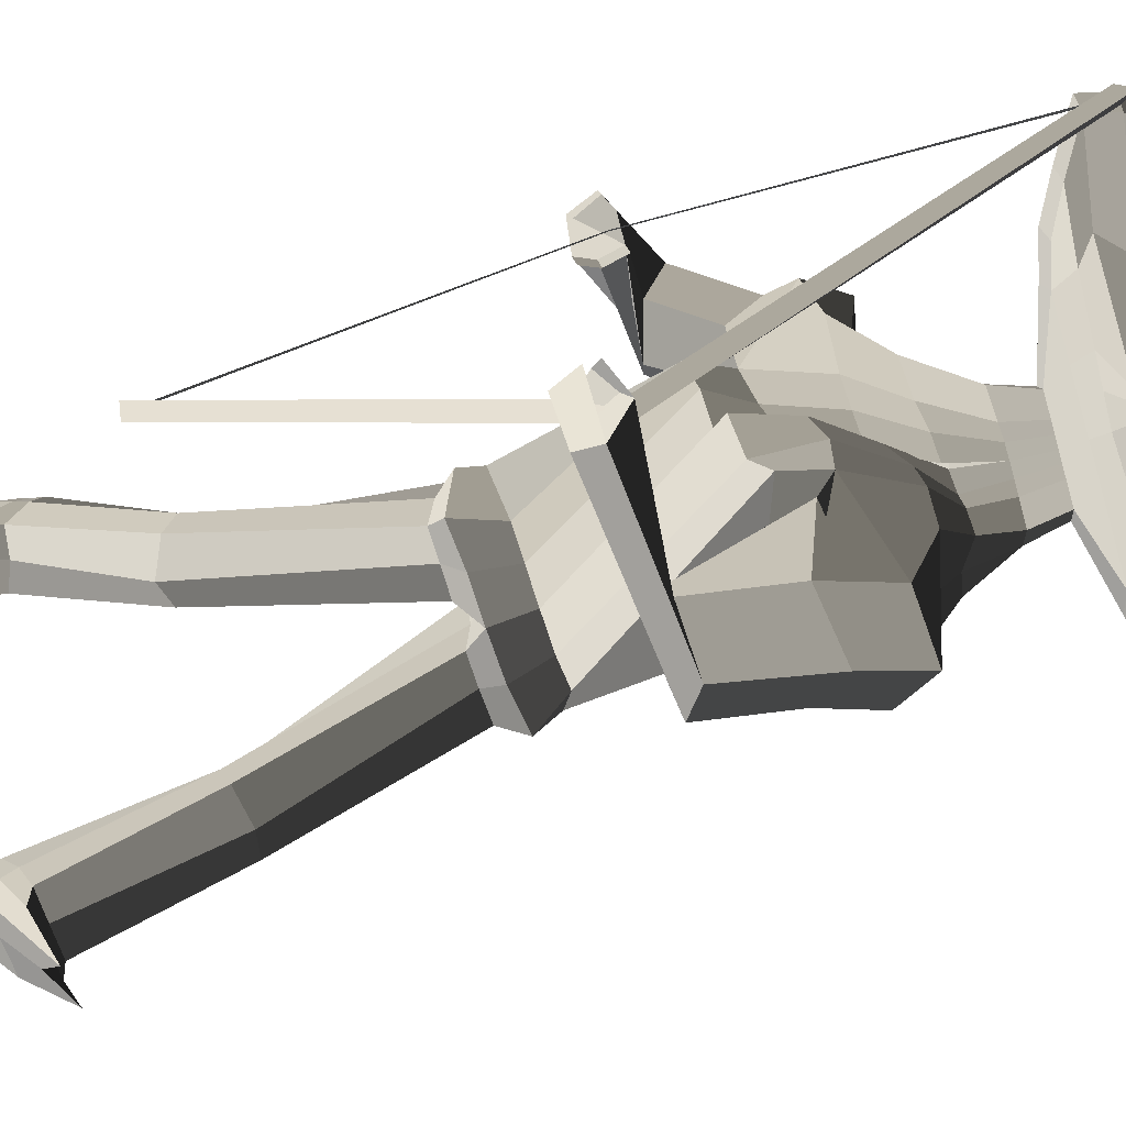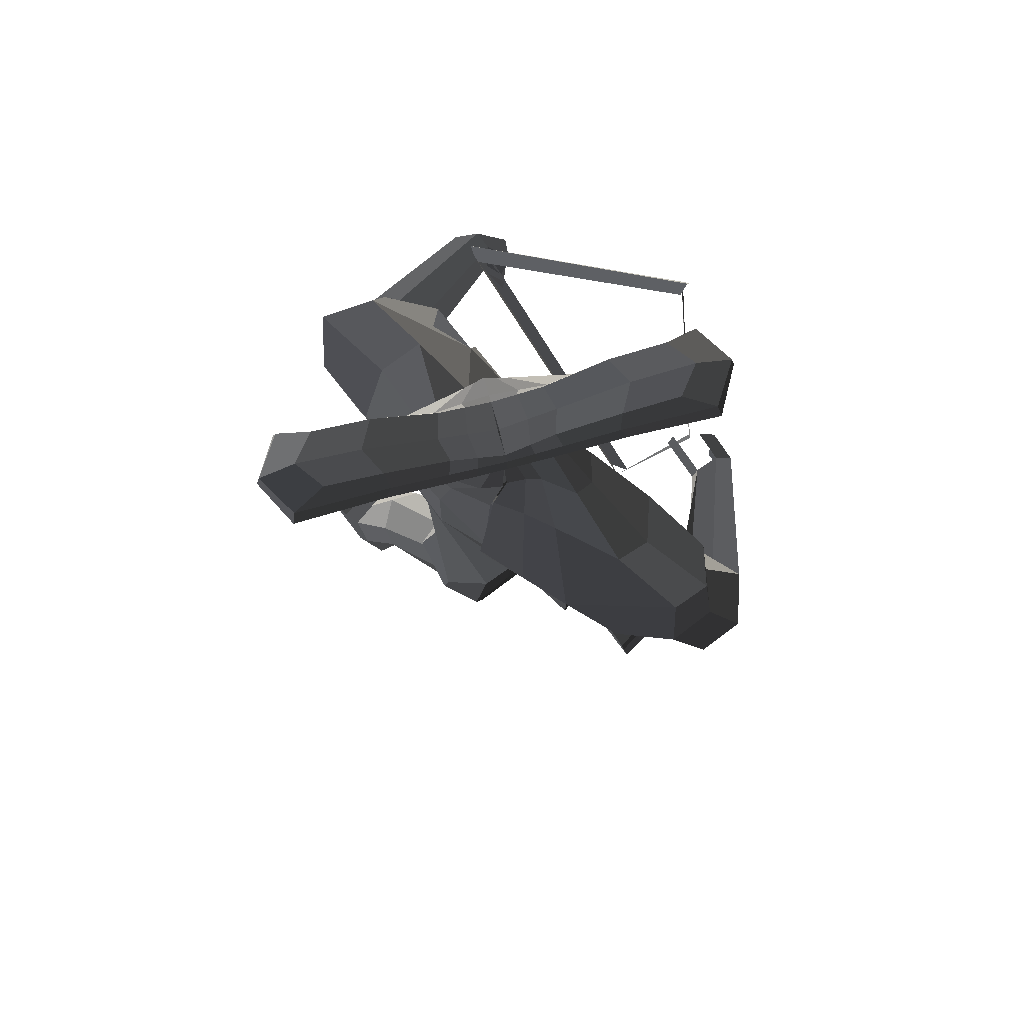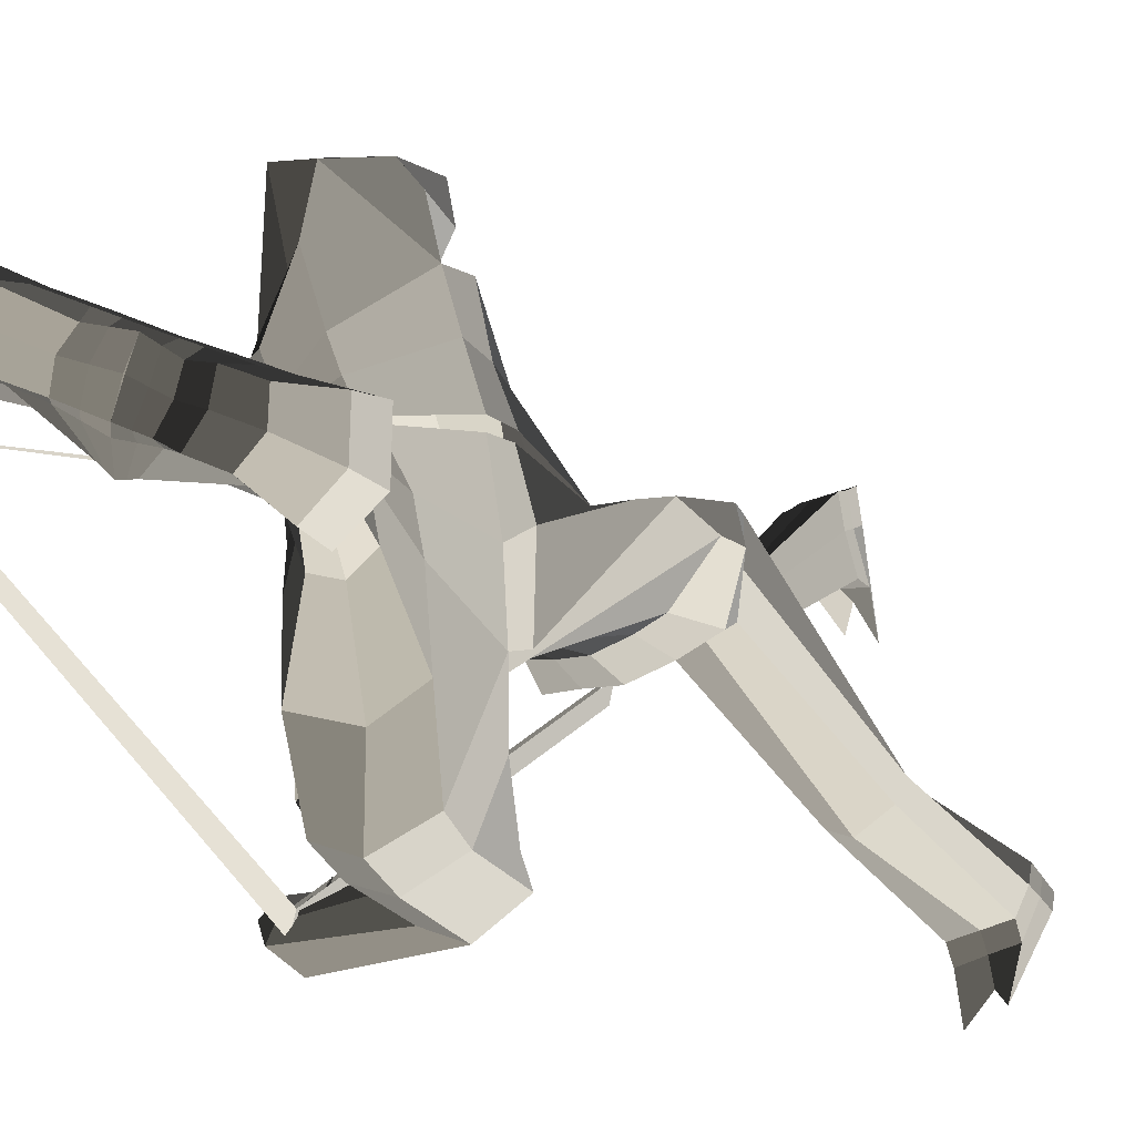
<metadata>
{"format":"obj","ext":"obj","renderer":"f3d","projection":"perspective","resolution":1024,"background":"white","views":[{"elev":-69.0,"azim":-74.3,"up":"+Y"},{"elev":78.2,"azim":136.7,"up":"+Z"},{"elev":-20.6,"azim":40.0,"up":"+Y"}]}
</metadata>
<code>
o Cube
v -0.1722 0.08489 0.3984
v -0.1378 0.1469 0.3984
v -0.2233 0.1042 0.5503
v -0.1805 0.1814 0.5503
v -0.2958 0.1088 0.4651
v -0.2255 0.2355 0.4651
v -0.2836 0.1123 0.5081
v -0.2207 0.2256 0.5081
v -0.2294 0.09608 0.4274
v -0.1776 0.1896 0.4274
v -0.0878 0.1239 0.384
v -0.1261 0.05471 0.384
v -0.1002 0.1369 0.5352
v -0.143 0.05964 0.5352
v -0.1001 0.1583 0.4508
v -0.1708 0.07896 0.4443
v -0.08968 0.1462 0.4851
v -0.1367 0.06148 0.4819
v -0.1449 0.04919 0.4174
v -0.09305 0.1427 0.4174
v -0.01394 0.0829 0.3827
v -0.05228 0.01375 0.3827
v -0.01232 0.082 0.4841
v -0.05066 0.01285 0.4841
v -0.01384 0.1104 0.4408
v -0.0274 -0.04645 0.4398
v -0.009725 0.1019 0.4732
v -0.05928 0.01251 0.4732
v -0.06484 0.004797 0.4117
v -0.01299 0.09829 0.4117
v -0.1783 0.1301 0.3921
v -0.2305 0.1604 0.5615
v 0.04484 0.01398 0.4754
v -0.2986 0.1885 0.4665
v -0.2875 0.1878 0.5144
v -0.2321 0.1607 0.4244
v -0.1409 0.1107 0.5447
v -0.1247 0.1005 0.3761
v -0.04051 0.05385 0.4877
v 0.05291 0.03222 0.2937
v 0.02698 -0.01455 0.2937
v -0.02012 0.07118 0.2943
v -0.04951 0.02988 0.29
v 0.01527 0.05052 0.2941
v -0.01268 0.005912 0.2921
v -0.04224 0.05767 0.2864
v -8.423e-05 0.004298 0.3487
v 0.05207 0.02735 0.3481
v -0.03057 0.02106 0.349
v -0.02702 0.04568 0.3443
v -0.008151 0.06075 0.3492
v 0.02196 0.04405 0.3487
v 0.03003 -0.0124 0.3481
v 0.0575 0.04388 0.2295
v 0.00531 -0.02638 0.2211
v -0.01388 0.139 0.2393
v -0.08603 0.09925 0.2066
v 0.01156 0.08047 0.2355
v -0.05196 0.03246 0.2108
v -0.05064 0.1394 0.2143
v -0.06357 -0.02099 0.06599
v 0.151 0.07499 0.07288
v 0.09253 0.04795 0.1969
v -0.03053 -0.02048 0.1464
v 0.007825 0.2655 0.2082
v -0.1186 0.2145 0.1401
v 0.04779 0.1522 0.2049
v -0.08256 0.09601 0.1391
v -0.05669 0.2719 0.1592
v -0.01214 0.3866 0.1644
v -0.13 0.3386 0.1209
v 0.1106 0.2486 0.09976
v -0.09642 0.1677 0.02935
v -0.07326 0.3969 0.1792
v -0.01608 0.2232 0.1169
v 0.03269 0.09802 -0.2388
v 0.031 -0.07729 -0.239
v 0.02888 0.01368 -0.2574
v -0.06471 0.07868 -0.2341
v -0.06854 -0.05875 -0.2435
v -0.1177 -0.001028 -0.2579
v -0.09534 -0.03474 -0.006266
v -0.1329 0.1351 -0.02756
v 0.1427 0.07828 0.01213
v 0.1133 0.2514 0.04986
v -0.02615 0.2134 -0.01705
v 0.01365 0.4187 0.06983
v -0.1125 0.368 0.07453
v 0.0826 0.3448 0.09684
v -0.119 0.2675 0.02456
v -0.06035 0.4285 0.1024
v -0.006879 0.2818 0.06582
v -0.04185 0.4108 -0.09047
v -0.03436 0.4625 -0.06564
v -0.1456 0.3717 -0.06331
v -0.1702 0.41 -0.02867
v -0.1036 0.4732 -0.01706
v -0.07228 0.3524 -0.08421
v -0.2491 0.2174 -0.09333
v -0.2555 0.2357 -0.1214
v -0.298 0.2251 -0.0577
v -0.3208 0.2429 -0.07287
v -0.2973 0.2654 -0.117
v -0.2572 0.2184 -0.05819
v 0.2197 -0.1324 0.3911
v 0.2541 -0.07039 0.3911
v 0.268 -0.1683 0.5411
v 0.3108 -0.09104 0.5411
v 0.05991 0.04194 0.3813
v 0.02157 -0.0272 0.3813
v 0.06695 0.05102 0.4772
v 0.02297 -0.02798 0.4686
v 0.3075 -0.2257 0.4538
v 0.3778 -0.09907 0.4538
v 0.07189 0.06167 0.4308
v -0.001889 -0.07162 0.4374
v 0.3054 -0.2143 0.497
v 0.3682 -0.101 0.497
v 0.07023 0.05753 0.4613
v 0.0161 -0.04009 0.4613
v 0.01522 -0.0396 0.4061
v 0.2604 -0.1756 0.4182
v 0.3123 -0.08207 0.4182
v 0.06706 0.0539 0.4061
v 0.2076 -0.03997 0.3785
v 0.1693 -0.1091 0.3785
v 0.23 -0.04624 0.529
v 0.1872 -0.1235 0.529
v 0.2455 -0.03335 0.4443
v 0.2154 -0.1352 0.4371
v 0.2308 -0.03152 0.4791
v 0.1838 -0.1162 0.4759
v 0.1756 -0.1285 0.4114
v 0.2274 -0.03504 0.4114
v 0.1338 0.0009883 0.3799
v 0.09543 -0.06816 0.3799
v 0.1354 8.877e-05 0.4813
v 0.09705 -0.06906 0.4813
v 0.1589 0.01463 0.4376
v 0.03303 -0.07996 0.4386
v 0.1505 0.01301 0.4702
v 0.101 -0.07635 0.4702
v 0.0954 -0.08406 0.4087
v 0.1473 0.009431 0.4087
v 0.2611 -0.1135 0.3839
v 0.3198 -0.1448 0.5512
v 0.04718 0.01268 0.4753
v 0.3766 -0.1859 0.4538
v 0.3717 -0.1778 0.5021
v 0.3165 -0.1436 0.4142
v 0.2297 -0.09483 0.5377
v 0.2071 -0.08346 0.3699
v 0.1266 -0.03879 0.4845
v 0.05257 0.03241 0.2937
v 0.02664 -0.01436 0.2937
v 0.124 -0.01649 0.2887
v 0.094 -0.0561 0.2924
v 0.09025 0.01054 0.2917
v 0.06301 -0.03343 0.2931
v 0.1157 -0.04294 0.2844
v 0.0587 -0.0283 0.3476
v 0.05063 0.02815 0.3481
v 0.0889 -0.04504 0.347
v 0.1078 -0.02902 0.3419
v 0.1109 -0.005244 0.347
v 0.08074 0.01145 0.3476
v 0.02859 -0.0116 0.3481
v 0.06601 0.04283 0.2255
v 0.0146 -0.0238 0.2271
v 0.131 -0.1044 0.206
v 0.05854 -0.1232 0.2356
v 0.1174 -0.02395 0.2129
v 0.04926 -0.06194 0.2343
v 0.09126 -0.1323 0.2114
v -0.08435 -0.01872 0.09435
v 0.133 0.06637 0.05188
v 0.09743 0.04448 0.1788
v -0.02984 -0.01419 0.1652
v 0.1413 -0.2256 0.1372
v -0.005924 -0.2433 0.1987
v 0.1306 -0.09932 0.1405
v -0.008974 -0.1226 0.1991
v 0.0663 -0.2644 0.1518
v 0.1292 -0.3516 0.1056
v -0.007004 -0.368 0.1565
v 0.1298 -0.1618 0.0115
v -0.0809 -0.1966 0.1109
v 0.07793 -0.4032 0.1638
v 0.0445 -0.2028 0.1087
v 0.03166 0.09879 -0.239
v 0.031 -0.07729 -0.239
v 0.02888 0.01368 -0.2574
v 0.1489 0.08239 -0.2443
v 0.1432 -0.05493 -0.2343
v 0.1983 0.02801 -0.2595
v -0.1172 -0.03729 0.01245
v -0.1001 -0.2076 0.05059
v 0.1275 0.07274 0.0002796
v 0.137 -0.1528 -0.0192
v 0.08934 -0.1774 -0.01567
v 0.09658 -0.3683 0.0263
v -0.04287 -0.3851 0.06233
v 0.1261 -0.2696 0.005502
v -0.0932 -0.296 0.08703
v 0.04715 -0.4197 0.07852
v 0.02094 -0.2562 0.05411
v 0.0456 -0.3317 -0.1067
v 0.07243 -0.3824 -0.09678
v -0.05954 -0.3443 -0.08828
v -0.06851 -0.3993 -0.07179
v 0.01509 -0.4344 -0.06492
v -0.007771 -0.2952 -0.0897
v -0.2506 -0.3698 -0.1236
v -0.2413 -0.4022 -0.1289
v -0.2741 -0.3617 -0.06968
v -0.2743 -0.391 -0.05507
v -0.2477 -0.4234 -0.09109
v -0.2542 -0.3426 -0.09877
v 0.03016 0.1026 -0.2983
v 0.03005 -0.09606 -0.2996
v 0.02748 0.01435 -0.2947
v -0.09648 0.0725 -0.2876
v -0.09771 -0.07776 -0.3089
v -0.1224 0.005076 -0.2933
v 0.03005 0.1033 -0.2991
v 0.03005 -0.09601 -0.2991
v 0.02748 0.01435 -0.2947
v 0.18 0.0866 -0.3112
v 0.1793 -0.06752 -0.2893
v 0.205 0.02316 -0.2953
v 0.002616 0.01383 -0.3265
v 0.005021 0.09902 -0.3288
v -0.08198 0.08463 -0.3172
v 0.004893 -0.05614 -0.3312
v -0.0828 -0.04521 -0.3338
v -0.09242 0.0111 -0.3247
v -0.02154 0.1242 -0.6337
v -0.03463 0.1477 -0.6269
v -0.09122 0.1426 -0.6249
v -0.02039 0.08481 -0.6567
v -0.1076 0.09305 -0.6463
v -0.1168 0.1227 -0.6271
v -0.03843 0.2627 -0.8318
v -0.03419 0.3104 -0.8133
v -0.1221 0.3022 -0.8118
v -0.04656 0.2105 -0.8693
v -0.1255 0.2248 -0.8497
v -0.1331 0.2624 -0.8219
v 0.0631 0.01401 -0.3291
v 0.06549 0.09931 -0.3361
v 0.1653 0.08665 -0.3465
v 0.06539 -0.05608 -0.3335
v 0.1646 -0.04447 -0.3304
v 0.1746 0.0157 -0.329
v 0.08429 -0.1638 -0.6114
v 0.1017 -0.1439 -0.6242
v 0.1719 -0.1526 -0.6152
v 0.086 -0.2072 -0.5965
v 0.1854 -0.1965 -0.5944
v 0.1959 -0.1625 -0.6041
v 0.1006 -0.2486 -0.8336
v 0.1034 -0.2065 -0.8614
v 0.2027 -0.2127 -0.8498
v 0.1031 -0.301 -0.8104
v 0.2018 -0.2887 -0.8094
v 0.2124 -0.2467 -0.8261
v -0.2542 -0.2988 -0.1363
v -0.2829 -0.3242 -0.1398
v -0.303 -0.3314 -0.09907
v -0.2937 -0.3243 -0.09245
v -0.3096 -0.3517 -0.07784
v -0.2673 -0.3177 -0.1215
v -0.3055 0.1728 -0.05177
v -0.3283 0.1907 -0.06694
v -0.3048 0.2055 -0.1094
v -0.2592 0.1418 -0.08546
v -0.2656 0.1571 -0.1126
v -0.2673 0.1428 -0.05033
v -0.04108 0.2846 -0.8751
v -0.03356 0.3298 -0.8534
v -0.1208 0.3277 -0.8507
v -0.095 0.1637 -0.9819
v -0.14 0.1812 -0.9699
v -0.1353 0.2909 -0.8642
v 0.1048 -0.2802 -0.8756
v 0.1057 -0.239 -0.9056
v 0.2044 -0.2399 -0.895
v 0.1455 -0.4197 -0.7768
v 0.2072 -0.3993 -0.777
v 0.2157 -0.2704 -0.8696
v 0.2135 -0.2572 -0.8477
v 0.2024 -0.2251 -0.873
v 0.1038 -0.2226 -0.8834
v 0.1023 -0.2629 -0.8543
v 0.1103 -0.3329 -0.8151
v 0.2092 -0.3192 -0.8098
v -0.1211 0.3138 -0.831
v -0.0336 0.3176 -0.8332
v -0.1349 0.2748 -0.844
v -0.1387 0.2241 -0.8948
v -0.05232 0.2096 -0.9032
v -0.04025 0.2728 -0.854
v 0.09684 0.02147 0.3806
v 0.0585 -0.04768 0.3806
v 0.1012 0.02555 0.4793
v 0.06001 -0.04852 0.475
v 0.1154 0.03815 0.4342
v 0.01557 -0.07579 0.438
v 0.1104 0.03527 0.4658
v 0.05853 -0.05822 0.4658
v 0.05531 -0.06183 0.4074
v 0.1072 0.03166 0.4074
v 0.08687 -0.01306 0.4799
v 0.07062 0.02243 0.2933
v 0.04469 -0.02396 0.2934
v 0.06569 0.0198 0.3479
v 0.04364 -0.01995 0.3479
v 0.09533 0.01925 0.2219
v 0.03977 -0.04085 0.2301
v 0.1215 -0.02777 0.1495
v -0.013 -0.06299 0.191
v 0.135 -0.04919 0.02712
v -0.08128 -0.1013 0.1122
v 0.09297 0.09147 -0.2405
v 0.0928 -0.06711 -0.2384
v 0.1541 -0.02496 -0.003925
v -0.09062 -0.123 0.02275
v 0.1052 0.0937 -0.303
v 0.1051 -0.08417 -0.2974
v 0.1153 0.09344 -0.3389
v 0.115 -0.05053 -0.3328
v 0.1368 -0.1507 -0.6186
v 0.135 -0.229 -0.5823
v 0.1531 -0.2094 -0.8555
v 0.1523 -0.2949 -0.81
v 0.1549 -0.2401 -0.9004
v 0.1676 -0.3678 -0.8122
v 0.1604 -0.2757 -0.8725
v 0.1612 -0.3256 -0.8107
v 0.1529 -0.2244 -0.8784
v 0.02299 0.06242 0.382
v -0.01536 -0.006724 0.382
v 0.02732 0.06651 0.4806
v -0.01385 -0.007561 0.4763
v 0.02902 0.08606 0.4358
v -0.01464 -0.05904 0.4386
v 0.03025 0.0797 0.4673
v -0.02159 -0.01379 0.4673
v -0.02481 -0.0174 0.4089
v 0.02703 0.07609 0.4089
v 0.002166 0.03391 0.4815
v 0.03477 0.04175 0.294
v 0.008086 -0.004712 0.2935
v 0.03702 0.0357 0.3484
v 0.01497 -0.004051 0.3484
v 0.0305 0.0613 0.2311
v -0.02434 -0.002658 0.2184
v 0.06853 0.0982 0.2015
v -0.05881 0.03593 0.1423
v 0.1317 0.1619 0.08898
v -0.08038 0.07478 0.04415
v -0.02022 0.08758 -0.2377
v -0.02156 -0.07037 -0.241
v 0.1153 0.1601 0.02241
v -0.1241 0.04642 -0.0124
v -0.03359 0.09017 -0.296
v -0.03396 -0.08607 -0.3022
v -0.03863 0.09268 -0.3257
v -0.03895 -0.05068 -0.3322
v -0.06302 0.14 -0.6282
v -0.06453 0.06139 -0.6641
v -0.07825 0.3068 -0.8126
v -0.08285 0.2197 -0.856
v -0.07682 0.3284 -0.8517
v -0.1053 0.2126 -0.9414
v -0.08803 0.2879 -0.8695
v -0.09825 0.2185 -0.9017
v -0.07704 0.3153 -0.8318
f 38 12 1 31
f 37 32 3 14
f 18 14 3 7
f 35 32 4 8
f 20 11 2 10
f 17 15 6 8
f 36 34 6 10
f 19 16 5 9
f 13 17 8 4
f 34 35 8 6
f 16 18 7 5
f 12 19 9 1
f 31 36 10 2
f 15 20 10 6
f 25 30 20 15
f 22 29 19 12
f 26 28 18 16
f 23 27 17 13
f 29 26 16 19
f 27 25 15 17
f 30 21 11 20
f 28 24 14 18
f 39 37 14 24
f 47 49 43 45
f 355 47 45 353
f 351 39 24 344
f 348 344 24 28
f 350 341 21 30
f 347 345 25 27
f 349 346 26 29
f 343 347 27 23
f 346 348 28 26
f 342 349 29 22
f 345 350 30 25
f 343 23 39 351
f 49 50 46 43
f 23 13 37 39
f 1 9 36 31
f 5 7 35 34
f 9 5 34 36
f 51 52 44 42
f 7 3 32 35
f 13 4 32 37
f 11 38 31 2
f 42 44 58 56
f 352 40 54 356
f 46 42 56 60
f 50 51 42 46
f 354 48 40 352
f 341 109 48 354
f 38 11 51 50
f 11 21 52 51
f 12 38 50 49
f 342 22 47 355
f 22 12 49 47
f 356 54 63 358
f 60 56 65 69
f 59 57 66 68
f 57 60 69 66
f 353 45 59 357
f 43 46 60 57
f 45 43 57 59
f 358 63 62 360
f 69 65 70 74
f 68 66 71 73
f 66 69 74 71
f 359 68 73 361
f 56 58 67 65
f 357 59 68 359
f 71 74 91 88
f 365 83 80 363
f 74 70 87 91
f 65 67 72 70
f 192 190 225 227
f 362 76 219 366
f 86 85 79 81
f 364 84 76 362
f 83 86 81 80
f 73 75 86 83
f 360 62 84 364
f 75 72 85 86
f 361 73 83 365
f 87 89 93 94
f 91 87 94 97
f 70 72 89 87
f 72 75 92 89
f 75 73 90 92
f 73 71 88 90
f 96 97 103 102
f 95 96 102 101
f 92 90 95 98
f 89 92 98 93
f 90 88 96 95
f 88 91 97 96
f 104 101 102 103
f 99 104 103 100
f 97 94 100 103
f 94 93 99 100
f 98 95 101 104
f 93 98 104 99
f 152 145 105 126
f 151 128 107 146
f 132 117 107 128
f 149 118 108 146
f 134 123 106 125
f 131 118 114 129
f 150 123 114 148
f 133 122 113 130
f 127 108 118 131
f 148 114 118 149
f 130 113 117 132
f 126 105 122 133
f 145 106 123 150
f 129 114 123 134
f 139 129 134 144
f 136 126 133 143
f 140 130 132 142
f 137 127 131 141
f 143 133 130 140
f 141 131 129 139
f 144 134 125 135
f 142 132 128 138
f 153 138 128 151
f 161 159 157 163
f 317 315 159 161
f 313 306 138 153
f 310 142 138 306
f 312 144 135 303
f 309 141 139 307
f 311 143 140 308
f 305 137 141 309
f 308 140 142 310
f 304 136 143 311
f 307 139 144 312
f 305 313 153 137
f 163 157 160 164
f 137 153 151 127
f 105 145 150 122
f 113 148 149 117
f 122 150 148 113
f 165 156 158 166
f 117 149 146 107
f 127 151 146 108
f 125 106 145 152
f 156 170 172 158
f 314 318 168 154
f 160 174 170 156
f 164 160 156 165
f 316 314 154 162
f 303 316 162 109
f 152 164 165 125
f 125 165 166 135
f 126 163 164 152
f 304 317 161 136
f 136 161 163 126
f 318 320 177 168
f 174 183 179 170
f 173 182 180 171
f 171 180 183 174
f 315 319 173 159
f 157 171 174 160
f 159 173 171 157
f 320 322 176 177
f 183 188 184 179
f 182 187 185 180
f 180 185 188 183
f 321 323 187 182
f 170 179 181 172
f 319 321 182 173
f 185 202 205 188
f 327 325 194 197
f 188 205 201 184
f 179 184 186 181
f 78 77 220 221
f 193 195 230 228
f 200 195 193 199
f 326 324 190 198
f 197 194 195 200
f 187 197 200 189
f 322 326 198 176
f 189 200 199 186
f 323 327 197 187
f 201 208 207 203
f 205 211 208 201
f 184 201 203 186
f 186 203 206 189
f 189 206 204 187
f 187 204 202 185
f 210 216 217 211
f 209 215 216 210
f 206 212 209 204
f 203 207 212 206
f 204 209 210 202
f 202 210 211 205
f 216 215 218 213 214 217
f 211 217 214 208
f 208 214 213 207
f 212 218 215 209
f 207 213 218 212
f 366 219 232 368
f 224 222 233 236
f 228 230 254 251
f 230 229 253 254
f 191 192 227 226
f 80 81 224 223
f 363 80 223 367
f 324 193 228 328
f 195 194 229 230
f 81 79 222 224
f 325 191 226 329
f 76 78 221 219
f 231 234 240 237
f 368 232 238 370
f 221 220 234 231
f 367 223 235 369
f 219 221 231 232
f 223 224 236 235
f 241 242 248 247
f 238 237 243 244
f 369 235 241 371
f 232 231 237 238
f 235 236 242 241
f 236 233 239 242
f 294 293 286 285
f 300 299 284 283
f 242 239 245 248
f 370 238 244 372
f 237 240 246 243
f 371 241 247 373
f 251 254 260 257
f 254 253 259 260
f 328 228 251 330
f 226 227 249 252
f 329 226 252 331
f 227 225 250 249
f 333 258 264 335
f 258 255 261 264
f 330 251 257 332
f 252 249 255 258
f 331 252 258 333
f 249 250 256 255
f 292 291 290 287
f 378 298 280 374
f 255 256 262 261
f 260 259 265 266
f 257 260 266 263
f 332 257 263 334
f 214 217 269 268
f 213 214 268 267
f 215 218 272 270
f 215 216 271 270
f 103 102 274 275
f 102 101 273 274
f 99 104 278 276
f 100 99 276 277
f 376 375 283 284
f 374 376 284 281
f 338 290 289 337
f 336 287 290 338
f 377 300 283 375
f 295 294 285 288
f 299 297 281 284
f 340 292 287 336
f 298 302 279 280
f 291 296 289 290
f 339 295 288 337
f 302 301 282 279
f 335 264 295 339
f 266 265 296 291
f 334 263 292 340
f 264 261 294 295
f 263 266 291 292
f 261 262 293 294
f 243 246 301 302
f 244 243 302 298
f 248 245 297 299
f 373 247 300 377
f 372 244 298 378
f 247 248 299 300
f 262 334 340 293
f 265 335 339 296
f 296 339 337 289
f 293 340 336 286
f 286 336 338 285
f 285 338 337 288
f 256 332 334 262
f 253 331 333 259
f 250 330 332 256
f 259 333 335 265
f 229 329 331 253
f 225 328 330 250
f 194 325 329 229
f 190 324 328 225
f 175 196 327 323
f 186 199 326 322
f 199 193 324 326
f 196 191 325 327
f 169 178 321 319
f 178 175 323 321
f 181 186 322 320
f 155 169 319 315
f 172 181 320 318
f 110 167 317 304
f 135 166 316 303
f 166 158 314 316
f 158 172 318 314
f 111 147 313 305
f 115 307 312 124
f 110 304 311 121
f 116 308 310 120
f 111 305 309 119
f 121 311 308 116
f 119 309 307 115
f 124 312 303 109
f 120 310 306 112
f 147 112 306 313
f 167 155 315 317
f 245 372 378 297
f 246 373 377 301
f 301 377 375 282
f 280 279 376 374
f 279 282 375 376
f 297 378 374 281
f 240 371 373 246
f 239 370 372 245
f 234 369 371 240
f 220 367 369 234
f 233 368 370 239
f 77 363 367 220
f 222 366 368 233
f 61 361 365 82
f 72 360 364 85
f 85 364 362 79
f 79 362 366 222
f 82 365 363 77
f 55 357 359 64
f 64 359 361 61
f 67 358 360 72
f 41 353 357 55
f 58 356 358 67
f 110 342 355 53
f 21 341 354 52
f 52 354 352 44
f 44 352 356 58
f 111 343 351 33
f 115 124 350 345
f 110 121 349 342
f 116 120 348 346
f 111 119 347 343
f 121 116 346 349
f 119 115 345 347
f 124 109 341 350
f 120 112 344 348
f 33 351 344 112
f 53 355 353 41
o Plane.001_Bow
v -0.2695 0.05289 -0.6282
v -0.2663 0.05321 -0.6281
v -0.3208 0.0477 0.4948
v -0.3176 0.04803 0.495
v -0.2654 -0.3553 -0.0681
v -0.2396 -0.3527 -0.06691
v -0.281 0.05783 -0.634
v -0.2552 0.06043 -0.6328
v -0.2493 -0.3863 -0.06549
v -0.2648 0.0268 -0.6334
v -0.3328 0.0526 0.4981
v -0.3069 0.0552 0.4993
v -0.3209 0.05379 0.5222
v -0.2951 0.1582 -0.0683
v -0.2919 0.1645 -0.06816
f 392 393 382 381
f 387 384 386 388
f 383 387 388 385
f 391 390 384 387
f 389 391 387 383
f 379 380 393 392

</code>
